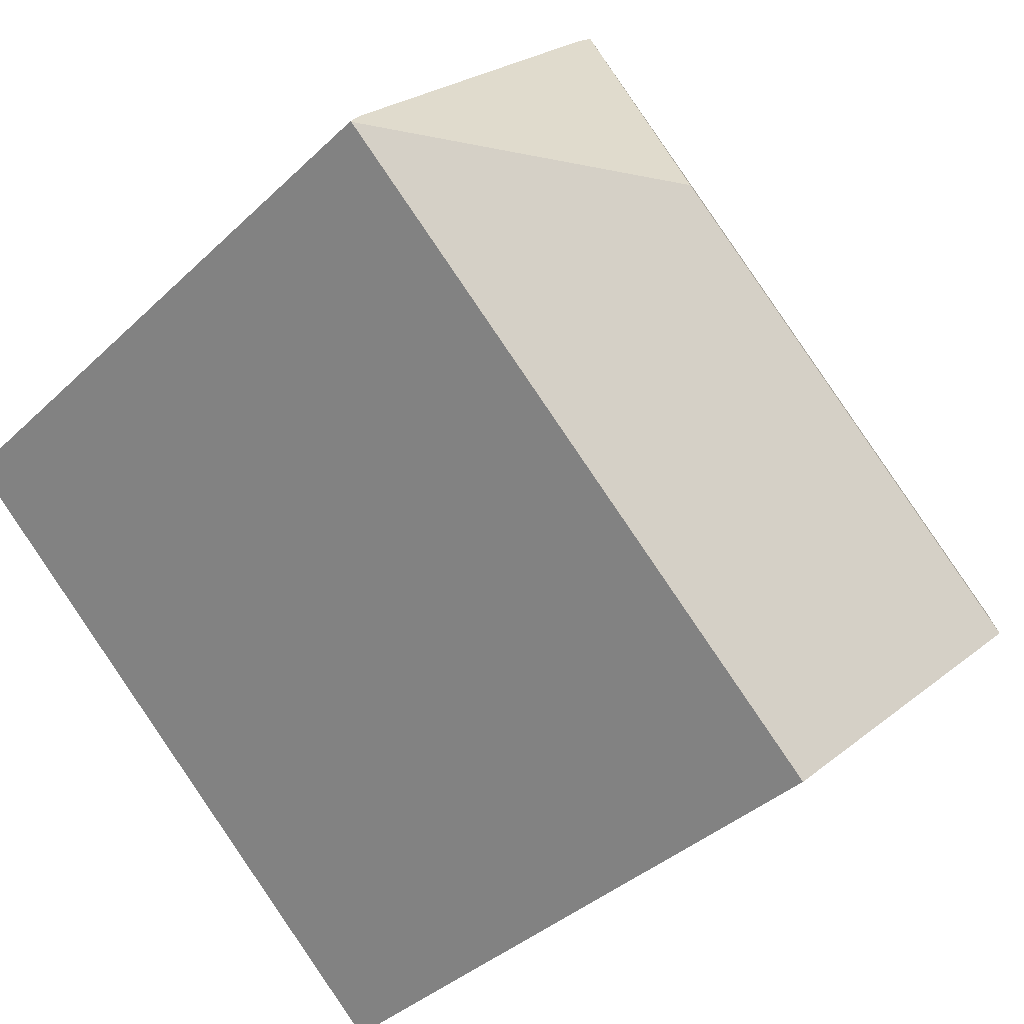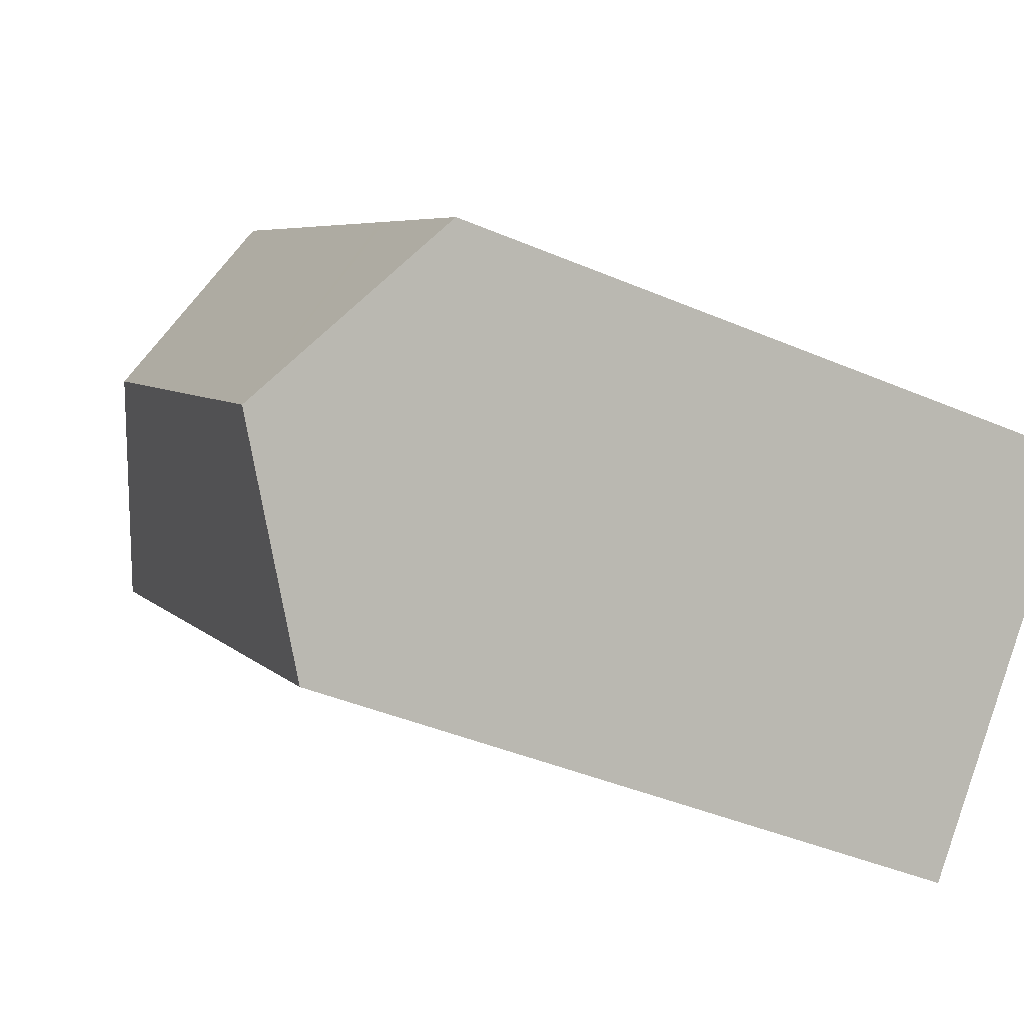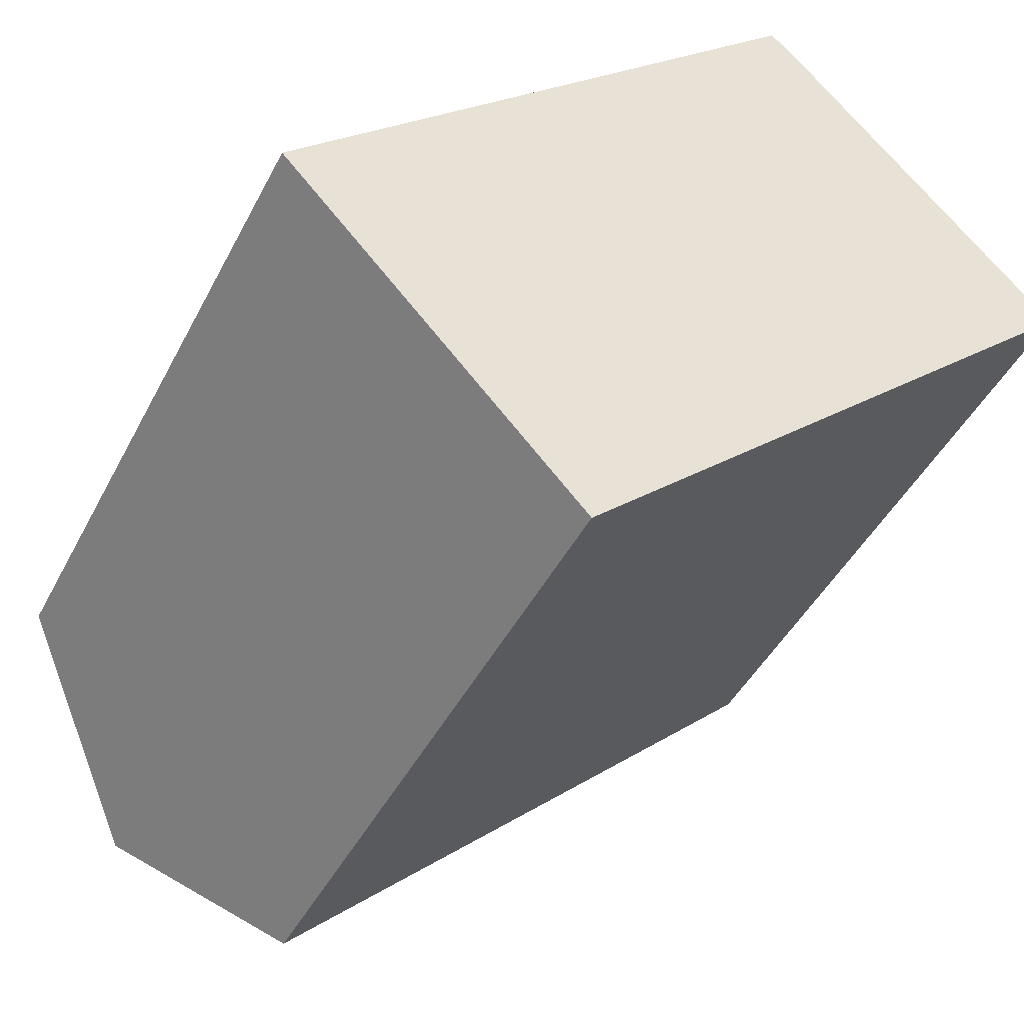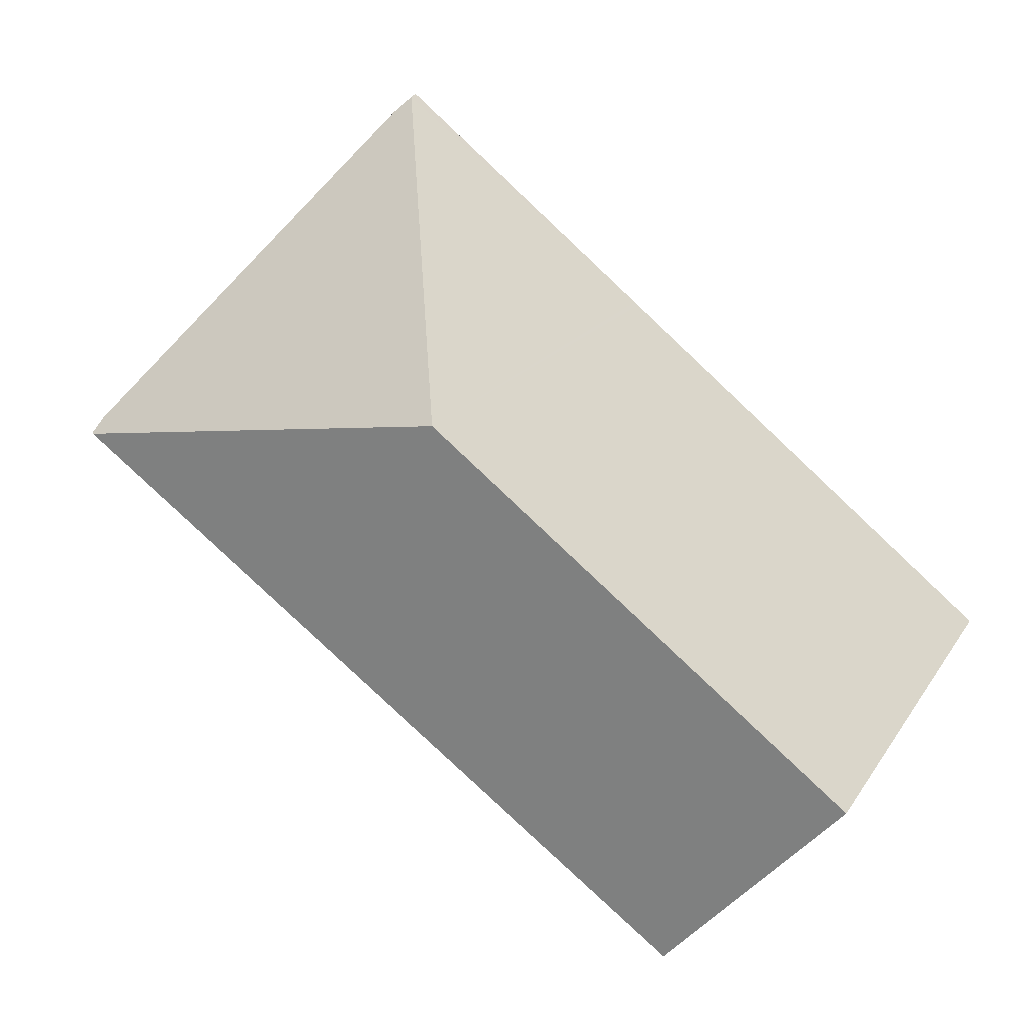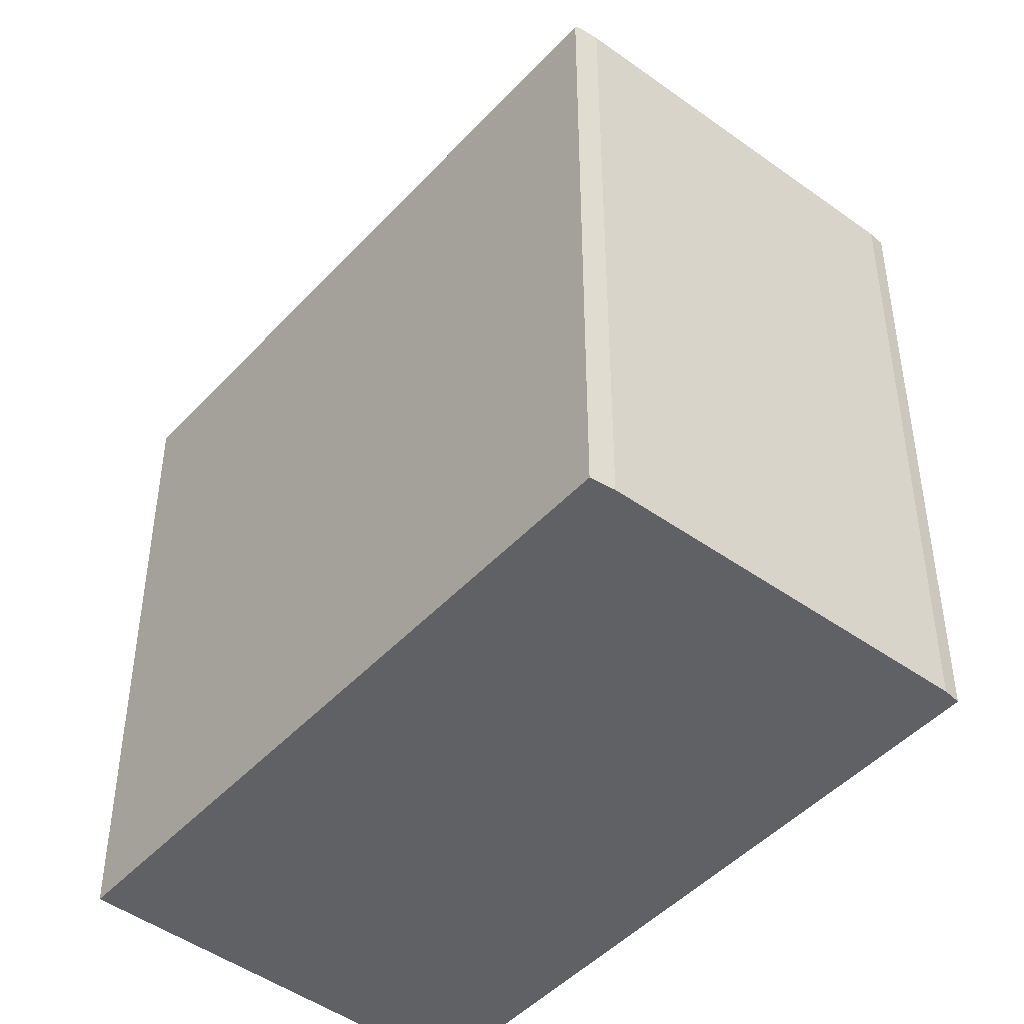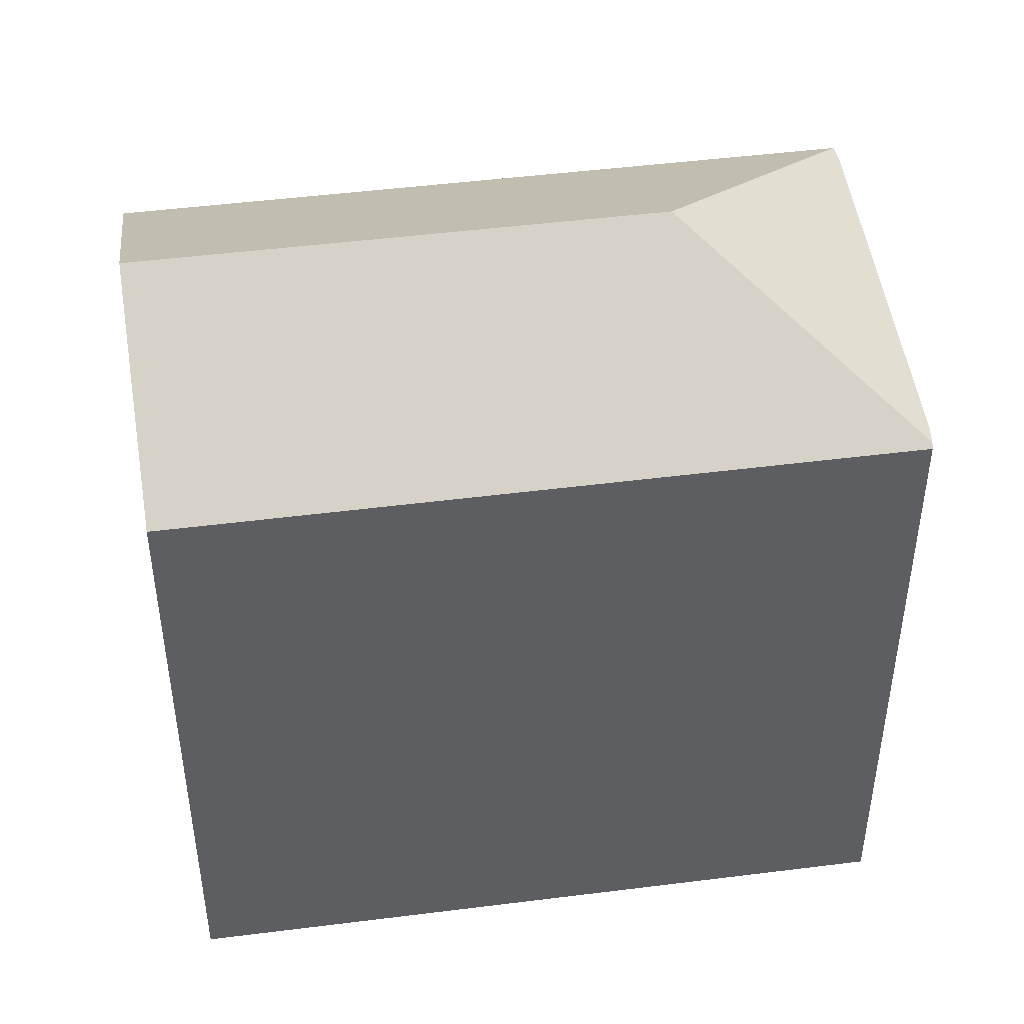
<metadata>
{"format":"obj","ext":"obj","renderer":"f3d","projection":"perspective","resolution":1024,"background":"white","views":[{"elev":-37.0,"azim":140.6,"up":"+Z"},{"elev":-41.4,"azim":-117.4,"up":"+Z"},{"elev":-44.2,"azim":-25.7,"up":"+Z"},{"elev":4.0,"azim":174.6,"up":"+Z"},{"elev":-46.5,"azim":7.1,"up":"+Y"},{"elev":48.0,"azim":-51.2,"up":"+Y"}]}
</metadata>
<code>
v  13.36 16.87 12.33
v  8.132 16.79 7.612
v  13.26 16.8 12.42
v  13.1 20.01 4.836
v  8.054 16.79 7.539
v  4.202 16.78 3.933
v  3.697 20.01 -3.997
v  3.911 16.78 3.661
v  0.439 17.16 -0.474
v  0 16.78 1.027e-15
v  20.74 16.79 4.568
v  20.5 16.74 4.948
v  20.76 16.77 4.584
v  13.76 16.83 12
v  7.383 16.79 -7.982
v  13.76 -7.347e-16 12
v  13.26 -7.603e-16 12.42
v  13.36 -7.551e-16 12.33
v  20.5 -3.03e-16 4.948
v  20.76 -2.807e-16 4.584
v  7.383 4.888e-16 -7.982
v  20.74 -2.797e-16 4.568
v  3.697 2.447e-16 -3.997
v  0.439 2.902e-17 -0.474
v  0 0 0
v  4.202 -2.408e-16 3.933
v  8.132 -4.661e-16 7.612
v  3.911 -2.242e-16 3.661
v  8.054 -4.616e-16 7.539
g defaultobject
f 1 2 3
f 2 1 4
f 2 4 5
f 5 4 6
f 6 4 7
f 6 7 8
f 8 7 9
f 8 9 10
f 11 12 13
f 12 11 4
f 12 4 14
f 14 4 1
f 7 11 15
f 11 7 4
f 3 14 1
f 14 3 16
f 16 3 17
f 16 17 18
f 16 12 14
f 12 16 19
f 12 20 13
f 20 12 19
f 13 15 11
f 15 13 20
f 15 20 21
f 21 20 22
f 21 7 15
f 7 21 9
f 9 21 10
f 10 21 23
f 10 23 24
f 10 24 25
f 25 8 10
f 8 25 6
f 6 25 5
f 5 25 2
f 2 25 3
f 3 25 26
f 3 26 27
f 3 27 17
f 26 25 28
f 27 26 29
f 22 23 21
f 23 22 24
f 24 22 25
f 25 22 28
f 28 22 26
f 26 22 29
f 29 22 27
f 27 22 17
f 17 22 20
f 17 20 19
f 17 19 18
f 18 19 16

</code>
